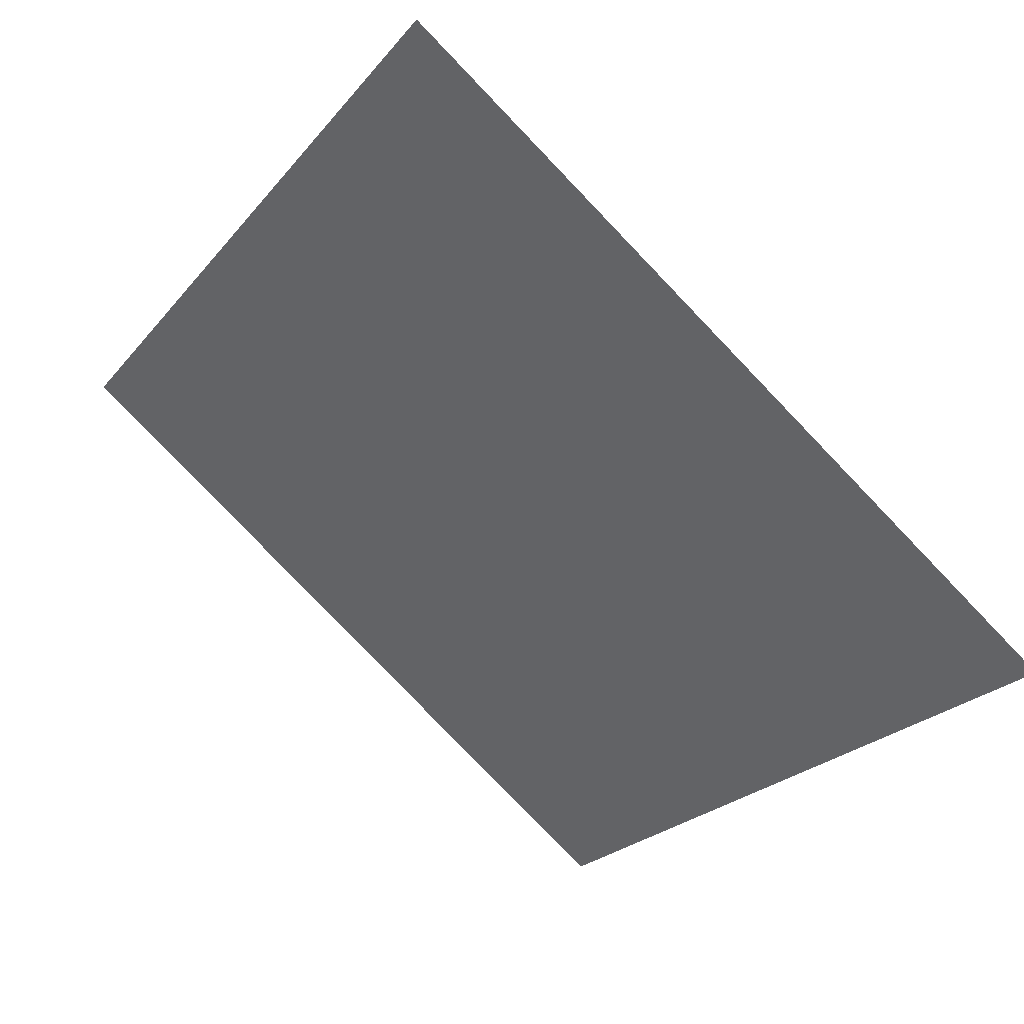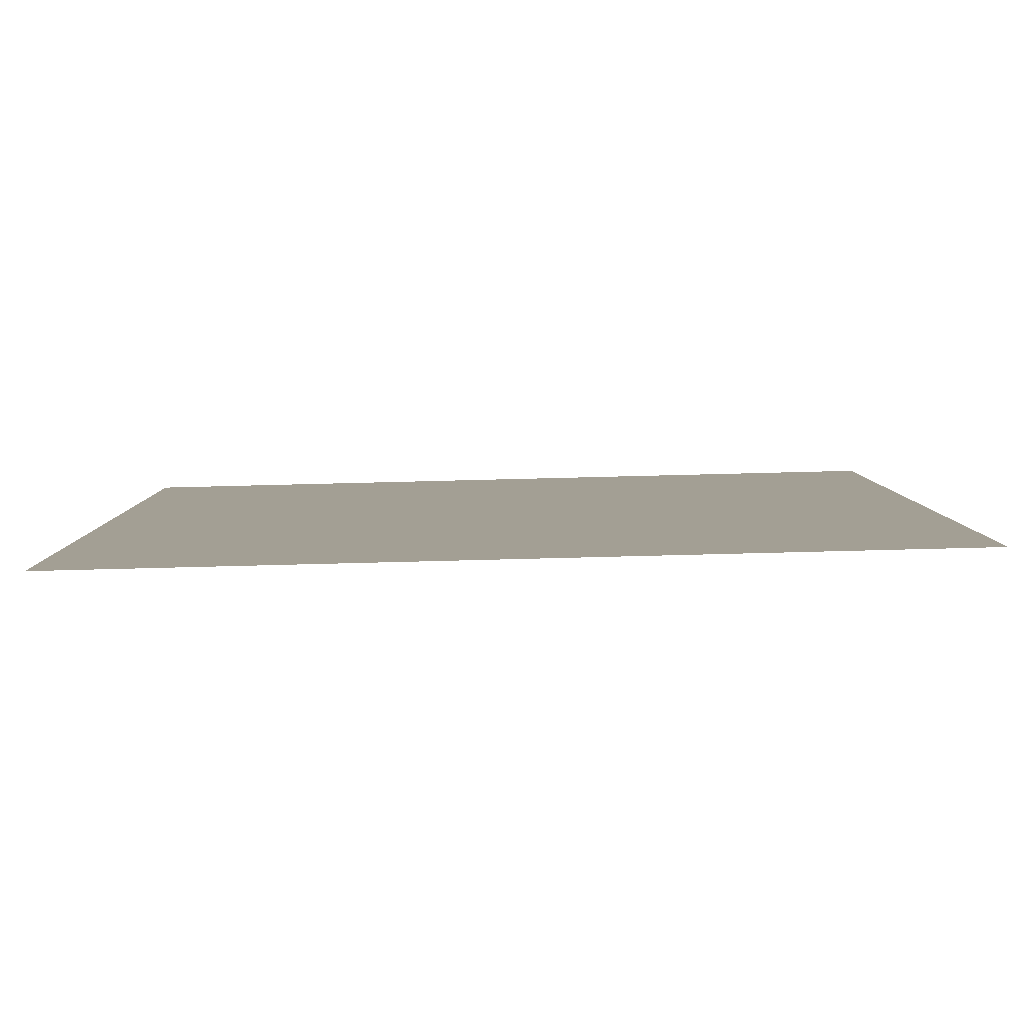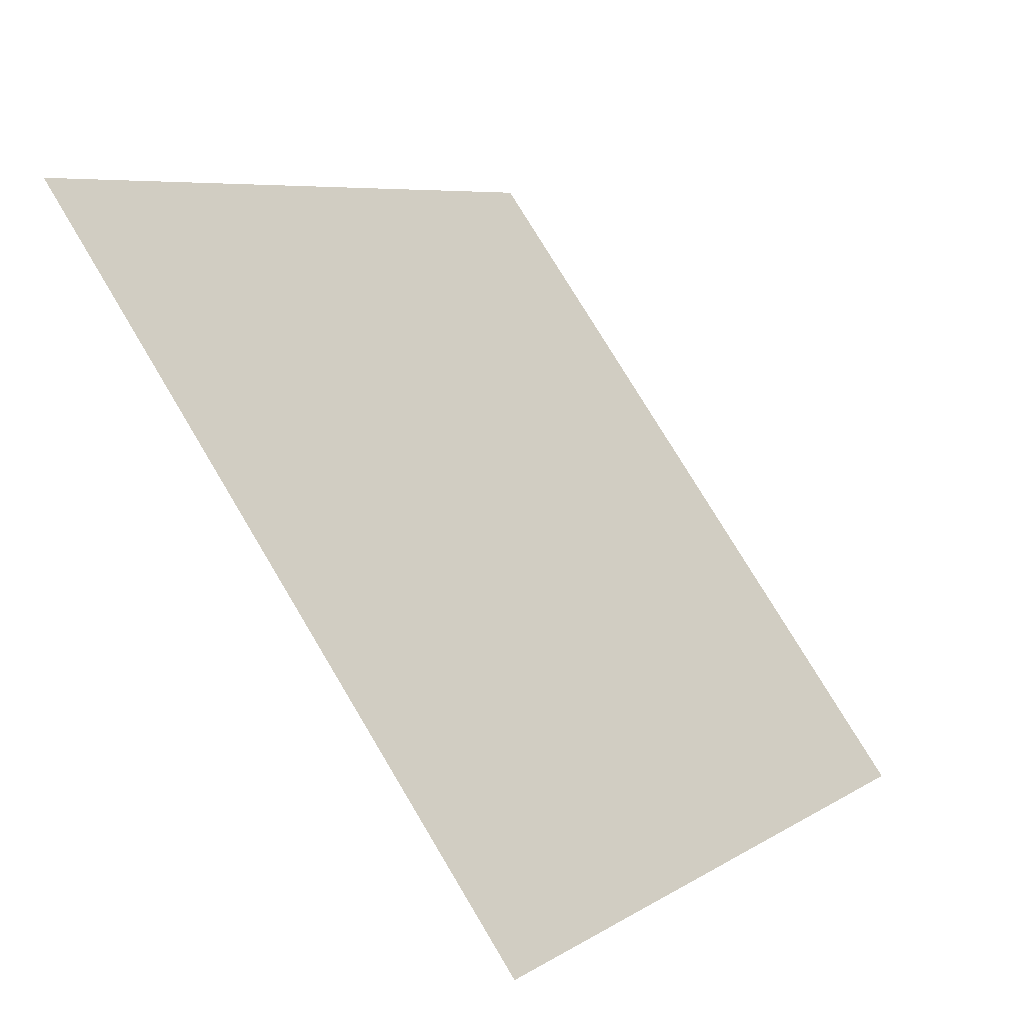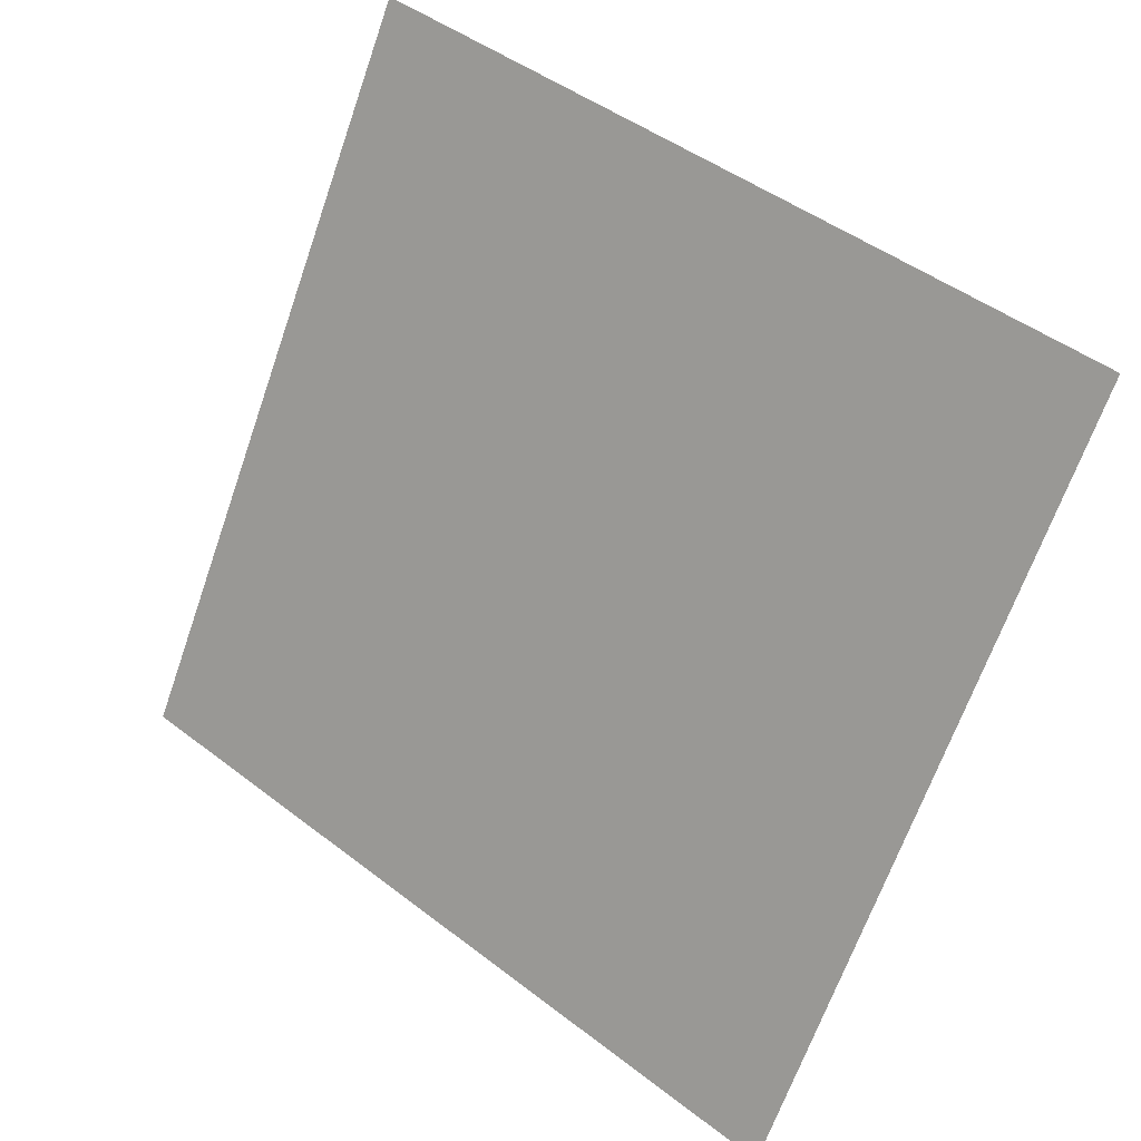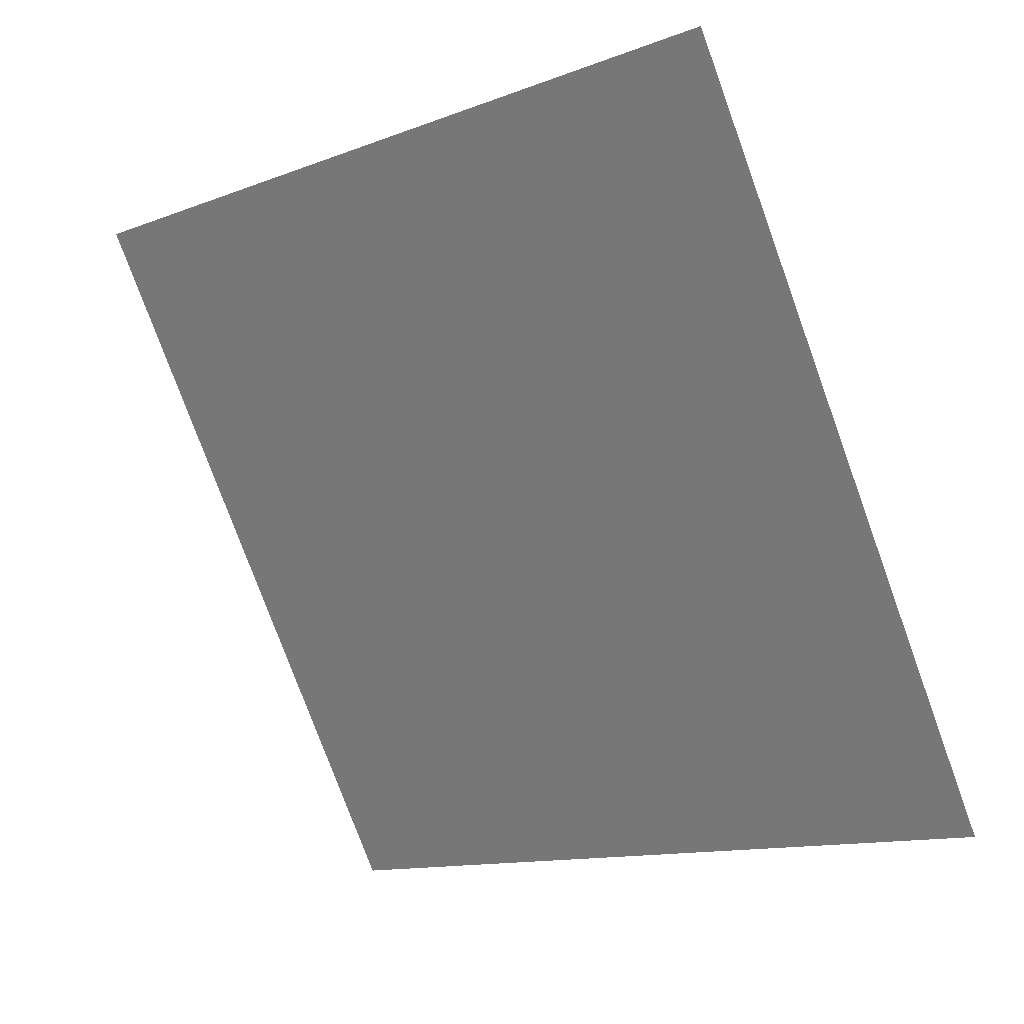
<metadata>
{"format":"obj","ext":"obj","renderer":"f3d","projection":"perspective","resolution":1024,"background":"white","views":[{"elev":-25.2,"azim":61.3,"up":"+Y"},{"elev":58.7,"azim":177.3,"up":"+Z"},{"elev":7.6,"azim":-60.8,"up":"+Z"},{"elev":-68.0,"azim":71.3,"up":"+Y"},{"elev":-79.0,"azim":110.6,"up":"+Y"}]}
</metadata>
<code>
v -0.08524 0.5678 0.2135
v -0.0918 0.568 0.2136
v -0.09169 0.5719 0.2189
v -0.08513 0.5717 0.2188
f 4 3 2 1

</code>
